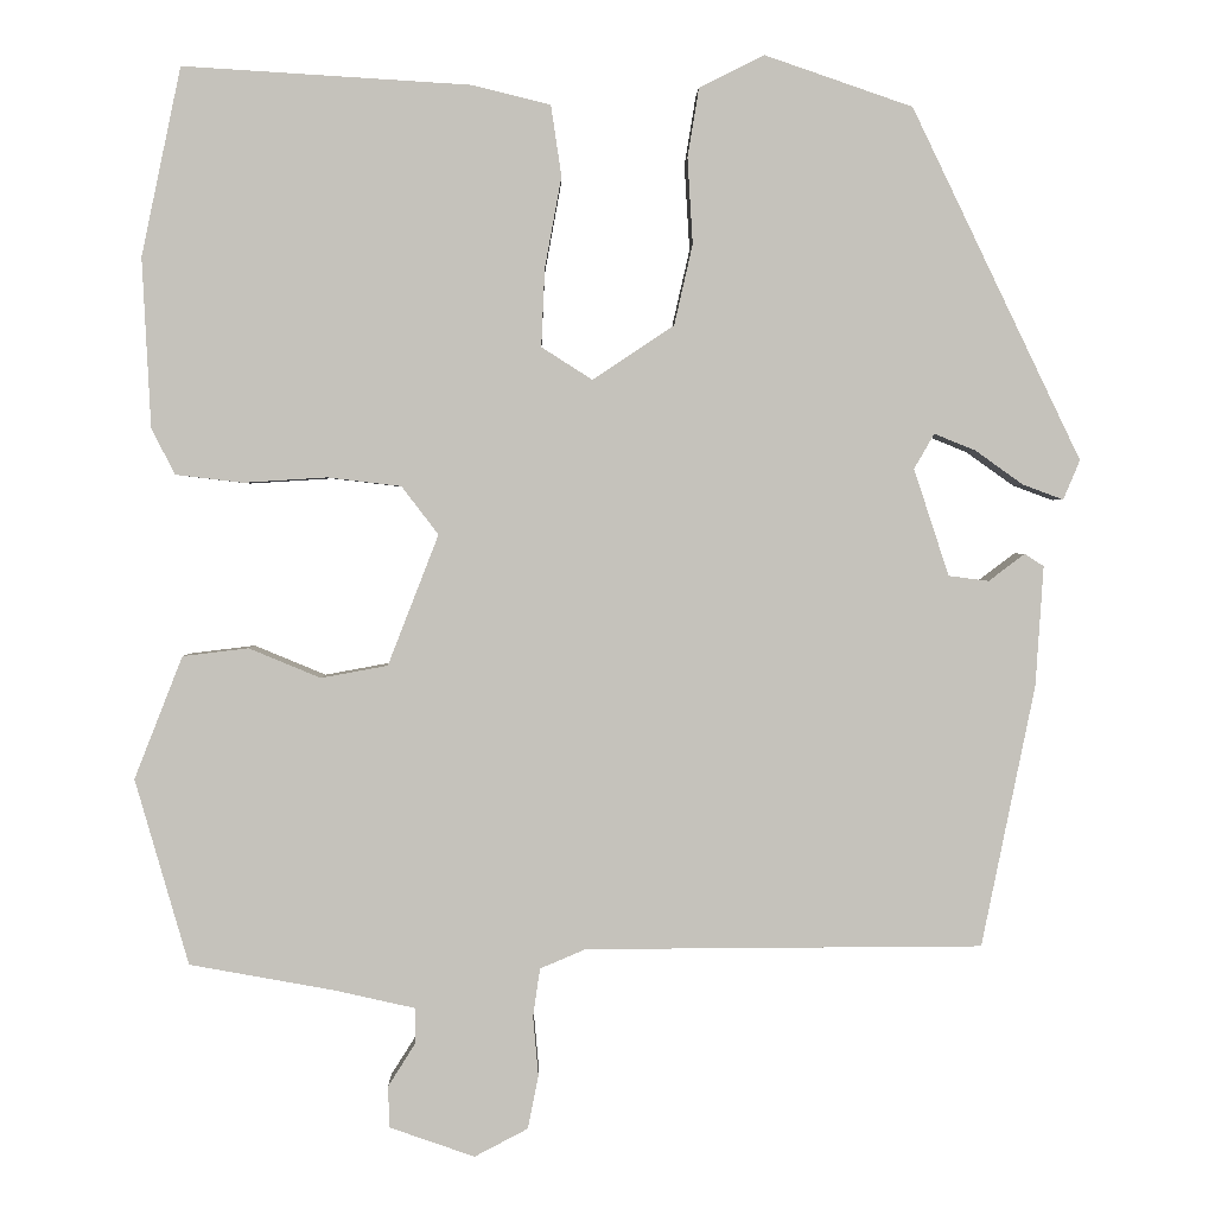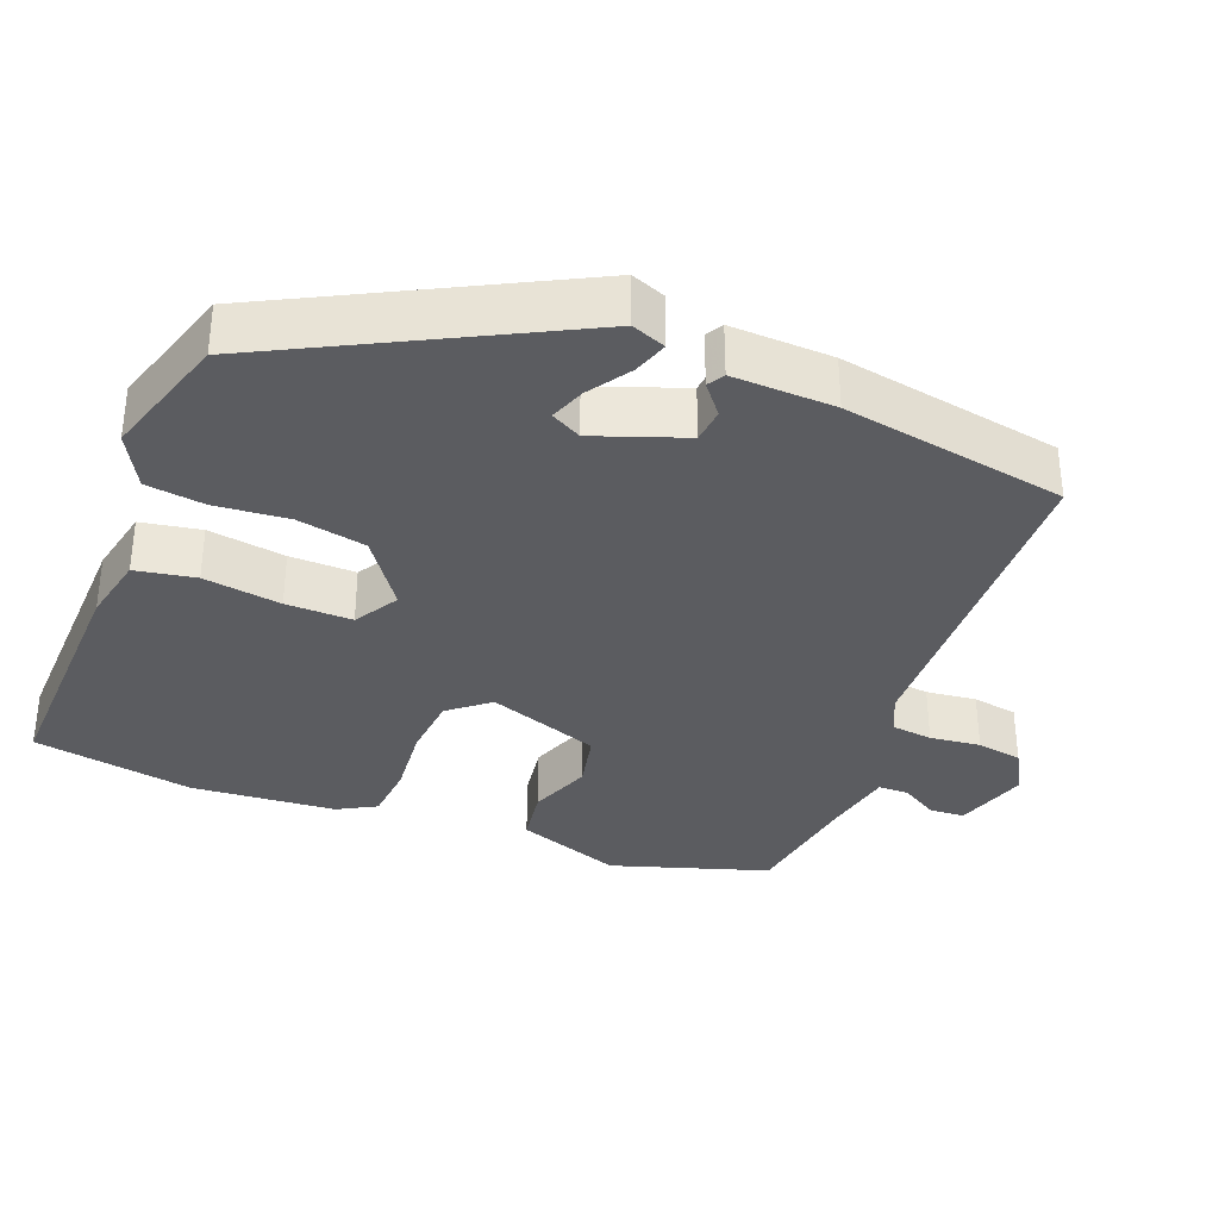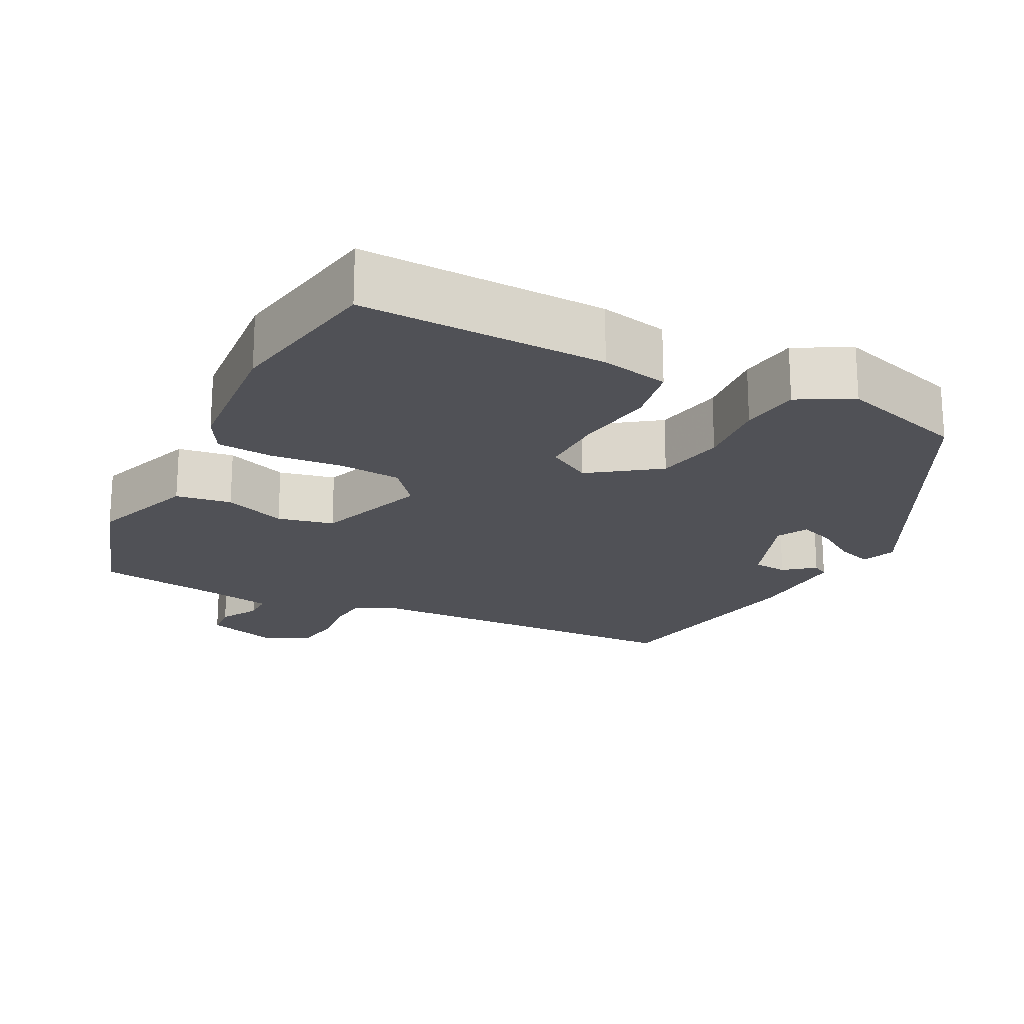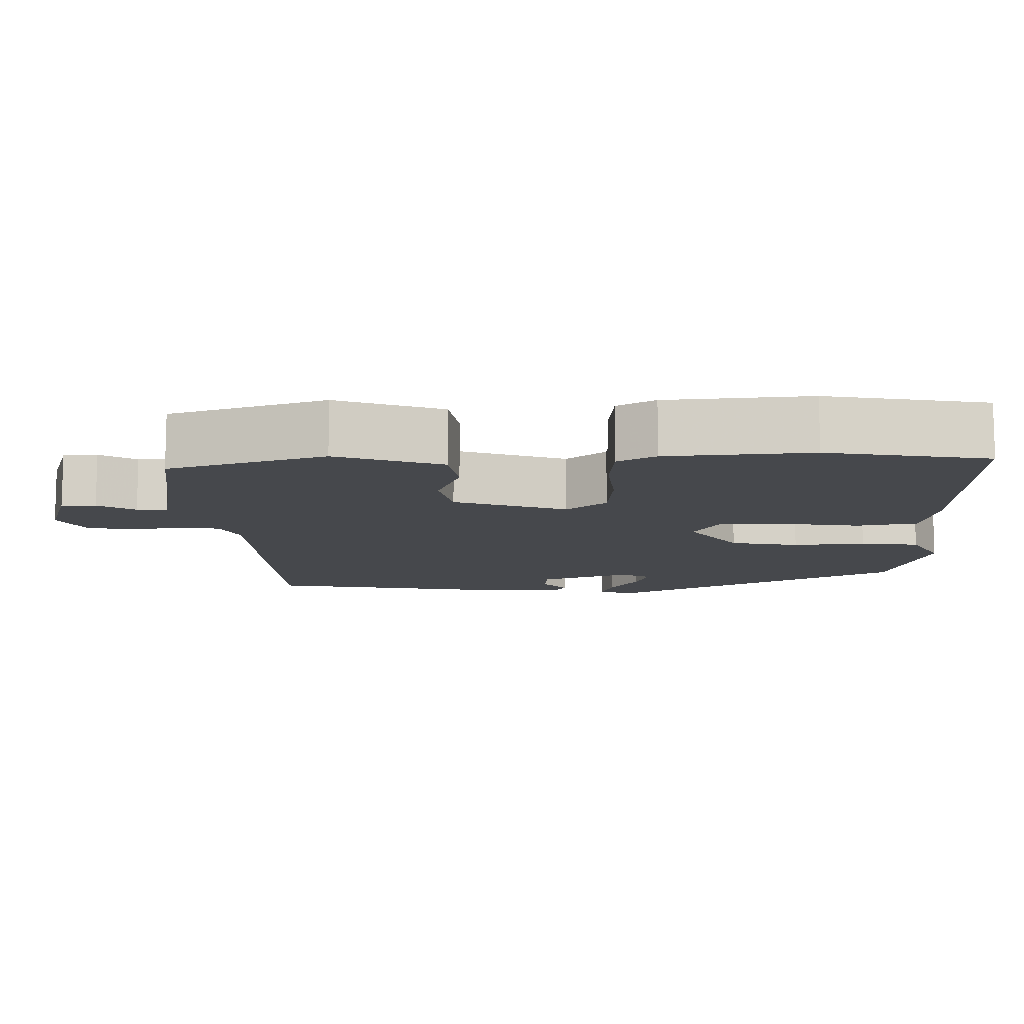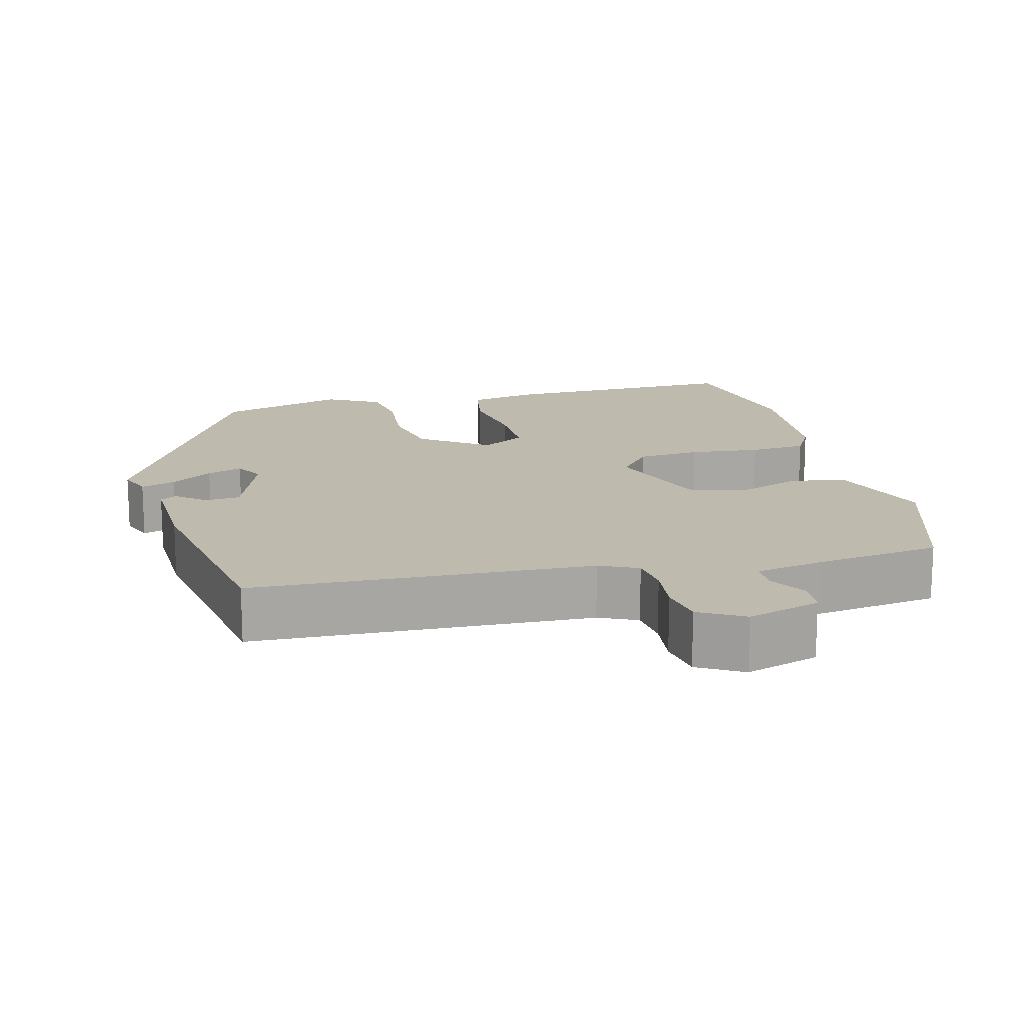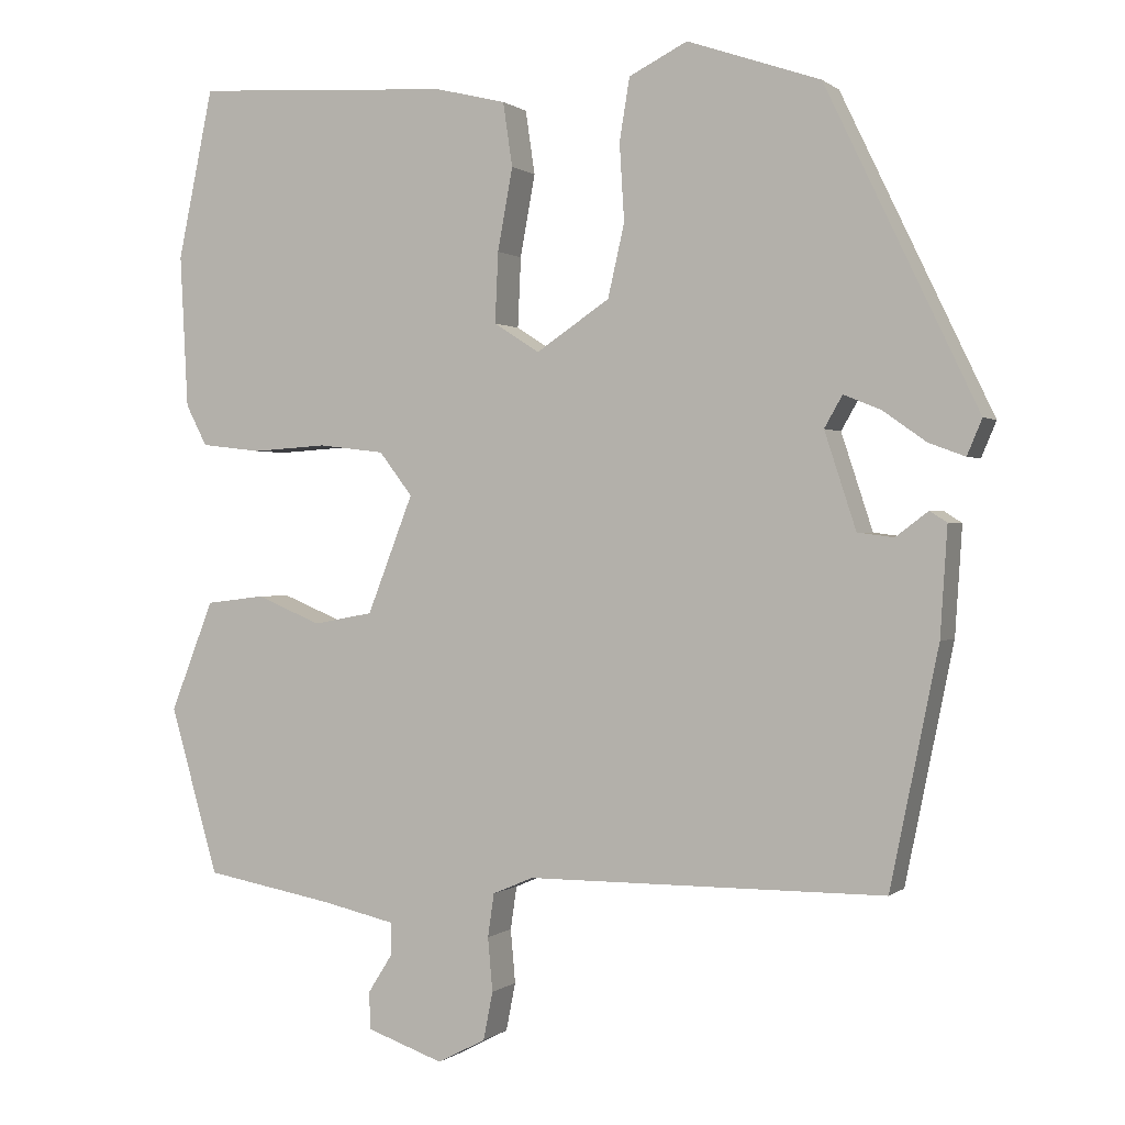
<metadata>
{"format":"obj","ext":"obj","renderer":"f3d","projection":"perspective","resolution":1024,"background":"white","views":[{"elev":1.7,"azim":-1.3,"up":"+Z"},{"elev":-34.7,"azim":70.3,"up":"+Y"},{"elev":-20.4,"azim":-25.1,"up":"+Y"},{"elev":-11.1,"azim":-87.0,"up":"+Y"},{"elev":15.8,"azim":167.7,"up":"+Y"},{"elev":0.5,"azim":22.8,"up":"+Z"}]}
</metadata>
<code>
v -0.538 0.07 0.319
v -0.493 0.07 0.534
v -0.165 0.07 0.514
v -0.075 0.07 0.492
v -0.063 0.07 0.411
v -0.082 0.07 0.307
v -0.086 0.07 0.218
v -0.028 0.07 0.181
v 0.065 0.07 0.243
v 0.086 0.07 0.335
v 0.08 0.07 0.433
v 0.093 0.07 0.512
v 0.167 0.07 0.549
v 0.336 0.07 0.491
v 0.529 0.07 0.09
v 0.51 0.07 0.045
v 0.464 0.07 0.062
v 0.409 0.07 0.101
v 0.362 0.07 0.12
v 0.339 0.07 0.08
v 0.379 0.07 -0.042
v 0.425 0.07 -0.048
v 0.466 0.07 -0.017
v 0.488 0.07 -0.031
v 0.479 0.07 -0.168
v 0.418 0.07 -0.467
v -0.036 0.07 -0.469
v -0.088 0.07 -0.491
v -0.096 0.07 -0.546
v -0.09 0.07 -0.614
v -0.102 0.07 -0.675
v -0.163 0.07 -0.707
v -0.26 0.07 -0.673
v -0.262 0.07 -0.626
v -0.231 0.07 -0.577
v -0.23 0.07 -0.536
v -0.323 0.07 -0.515
v -0.488 0.07 -0.485
v -0.549 0.07 -0.273
v -0.494 0.07 -0.133
v -0.419 0.07 -0.124
v -0.337 0.07 -0.158
v -0.261 0.07 -0.144
v -0.203 0.07 0.005
v -0.245 0.07 0.06
v -0.329 0.07 0.07
v -0.424 0.07 0.064
v -0.501 0.07 0.073
v -0.528 0.07 0.125
v -0.538 0 0.319
v -0.493 0 0.534
v -0.165 0 0.514
v -0.075 0 0.492
v -0.063 0 0.411
v -0.082 0 0.307
v -0.086 0 0.218
v -0.028 0 0.181
v 0.065 0 0.243
v 0.086 0 0.335
v 0.08 0 0.433
v 0.093 0 0.512
v 0.167 0 0.549
v 0.336 0 0.491
v 0.529 0 0.09
v 0.51 0 0.045
v 0.464 0 0.062
v 0.409 0 0.101
v 0.362 0 0.12
v 0.339 0 0.08
v 0.379 0 -0.042
v 0.425 0 -0.048
v 0.466 0 -0.017
v 0.488 0 -0.031
v 0.479 0 -0.168
v 0.418 0 -0.467
v -0.036 0 -0.469
v -0.088 0 -0.491
v -0.096 0 -0.546
v -0.09 0 -0.614
v -0.102 0 -0.675
v -0.163 0 -0.707
v -0.26 0 -0.673
v -0.262 0 -0.626
v -0.231 0 -0.577
v -0.23 0 -0.536
v -0.323 0 -0.515
v -0.488 0 -0.485
v -0.549 0 -0.273
v -0.494 0 -0.133
v -0.419 0 -0.124
v -0.337 0 -0.158
v -0.261 0 -0.144
v -0.203 0 0.005
v -0.245 0 0.06
v -0.329 0 0.07
v -0.424 0 0.064
v -0.501 0 0.073
v -0.528 0 0.125
f 46 47 48 49
f 45 46 49 1
f 39 40 41 42
f 37 38 39 42
f 36 37 42 43
f 32 33 34 35
f 32 35 36
f 29 30 31 32
f 28 29 32 36
f 27 28 36 43
f 22 23 24 25
f 21 22 25 26
f 20 21 26 27
f 15 16 17 18
f 15 18 19
f 14 15 19
f 10 11 12 13
f 9 10 13 14
f 3 4 5 6
f 3 6 7
f 45 1 2 3
f 44 45 3 7
f 9 14 19 20
f 8 9 20 27
f 27 43 44
f 7 8 27 44
f 98 97 96 95
f 50 98 95 94
f 91 90 89 88
f 91 88 87 86
f 92 91 86 85
f 84 83 82 81
f 85 84 81
f 81 80 79 78
f 85 81 78 77
f 92 85 77 76
f 74 73 72 71
f 75 74 71 70
f 76 75 70 69
f 67 66 65 64
f 68 67 64
f 68 64 63
f 62 61 60 59
f 63 62 59 58
f 55 54 53 52
f 56 55 52
f 52 51 50 94
f 56 52 94 93
f 69 68 63 58
f 76 69 58 57
f 93 92 76
f 93 76 57 56
f 1 50 51 2
f 2 51 52 3
f 3 52 53 4
f 4 53 54 5
f 5 54 55 6
f 6 55 56 7
f 7 56 57 8
f 8 57 58 9
f 9 58 59 10
f 10 59 60 11
f 11 60 61 12
f 12 61 62 13
f 13 62 63 14
f 14 63 64 15
f 15 64 65 16
f 16 65 66 17
f 17 66 67 18
f 18 67 68 19
f 19 68 69 20
f 20 69 70 21
f 21 70 71 22
f 22 71 72 23
f 23 72 73 24
f 24 73 74 25
f 25 74 75 26
f 26 75 76 27
f 27 76 77 28
f 28 77 78 29
f 29 78 79 30
f 30 79 80 31
f 31 80 81 32
f 32 81 82 33
f 33 82 83 34
f 34 83 84 35
f 35 84 85 36
f 36 85 86 37
f 37 86 87 38
f 38 87 88 39
f 39 88 89 40
f 40 89 90 41
f 41 90 91 42
f 42 91 92 43
f 43 92 93 44
f 44 93 94 45
f 45 94 95 46
f 46 95 96 47
f 47 96 97 48
f 48 97 98 49
f 49 98 50 1

</code>
